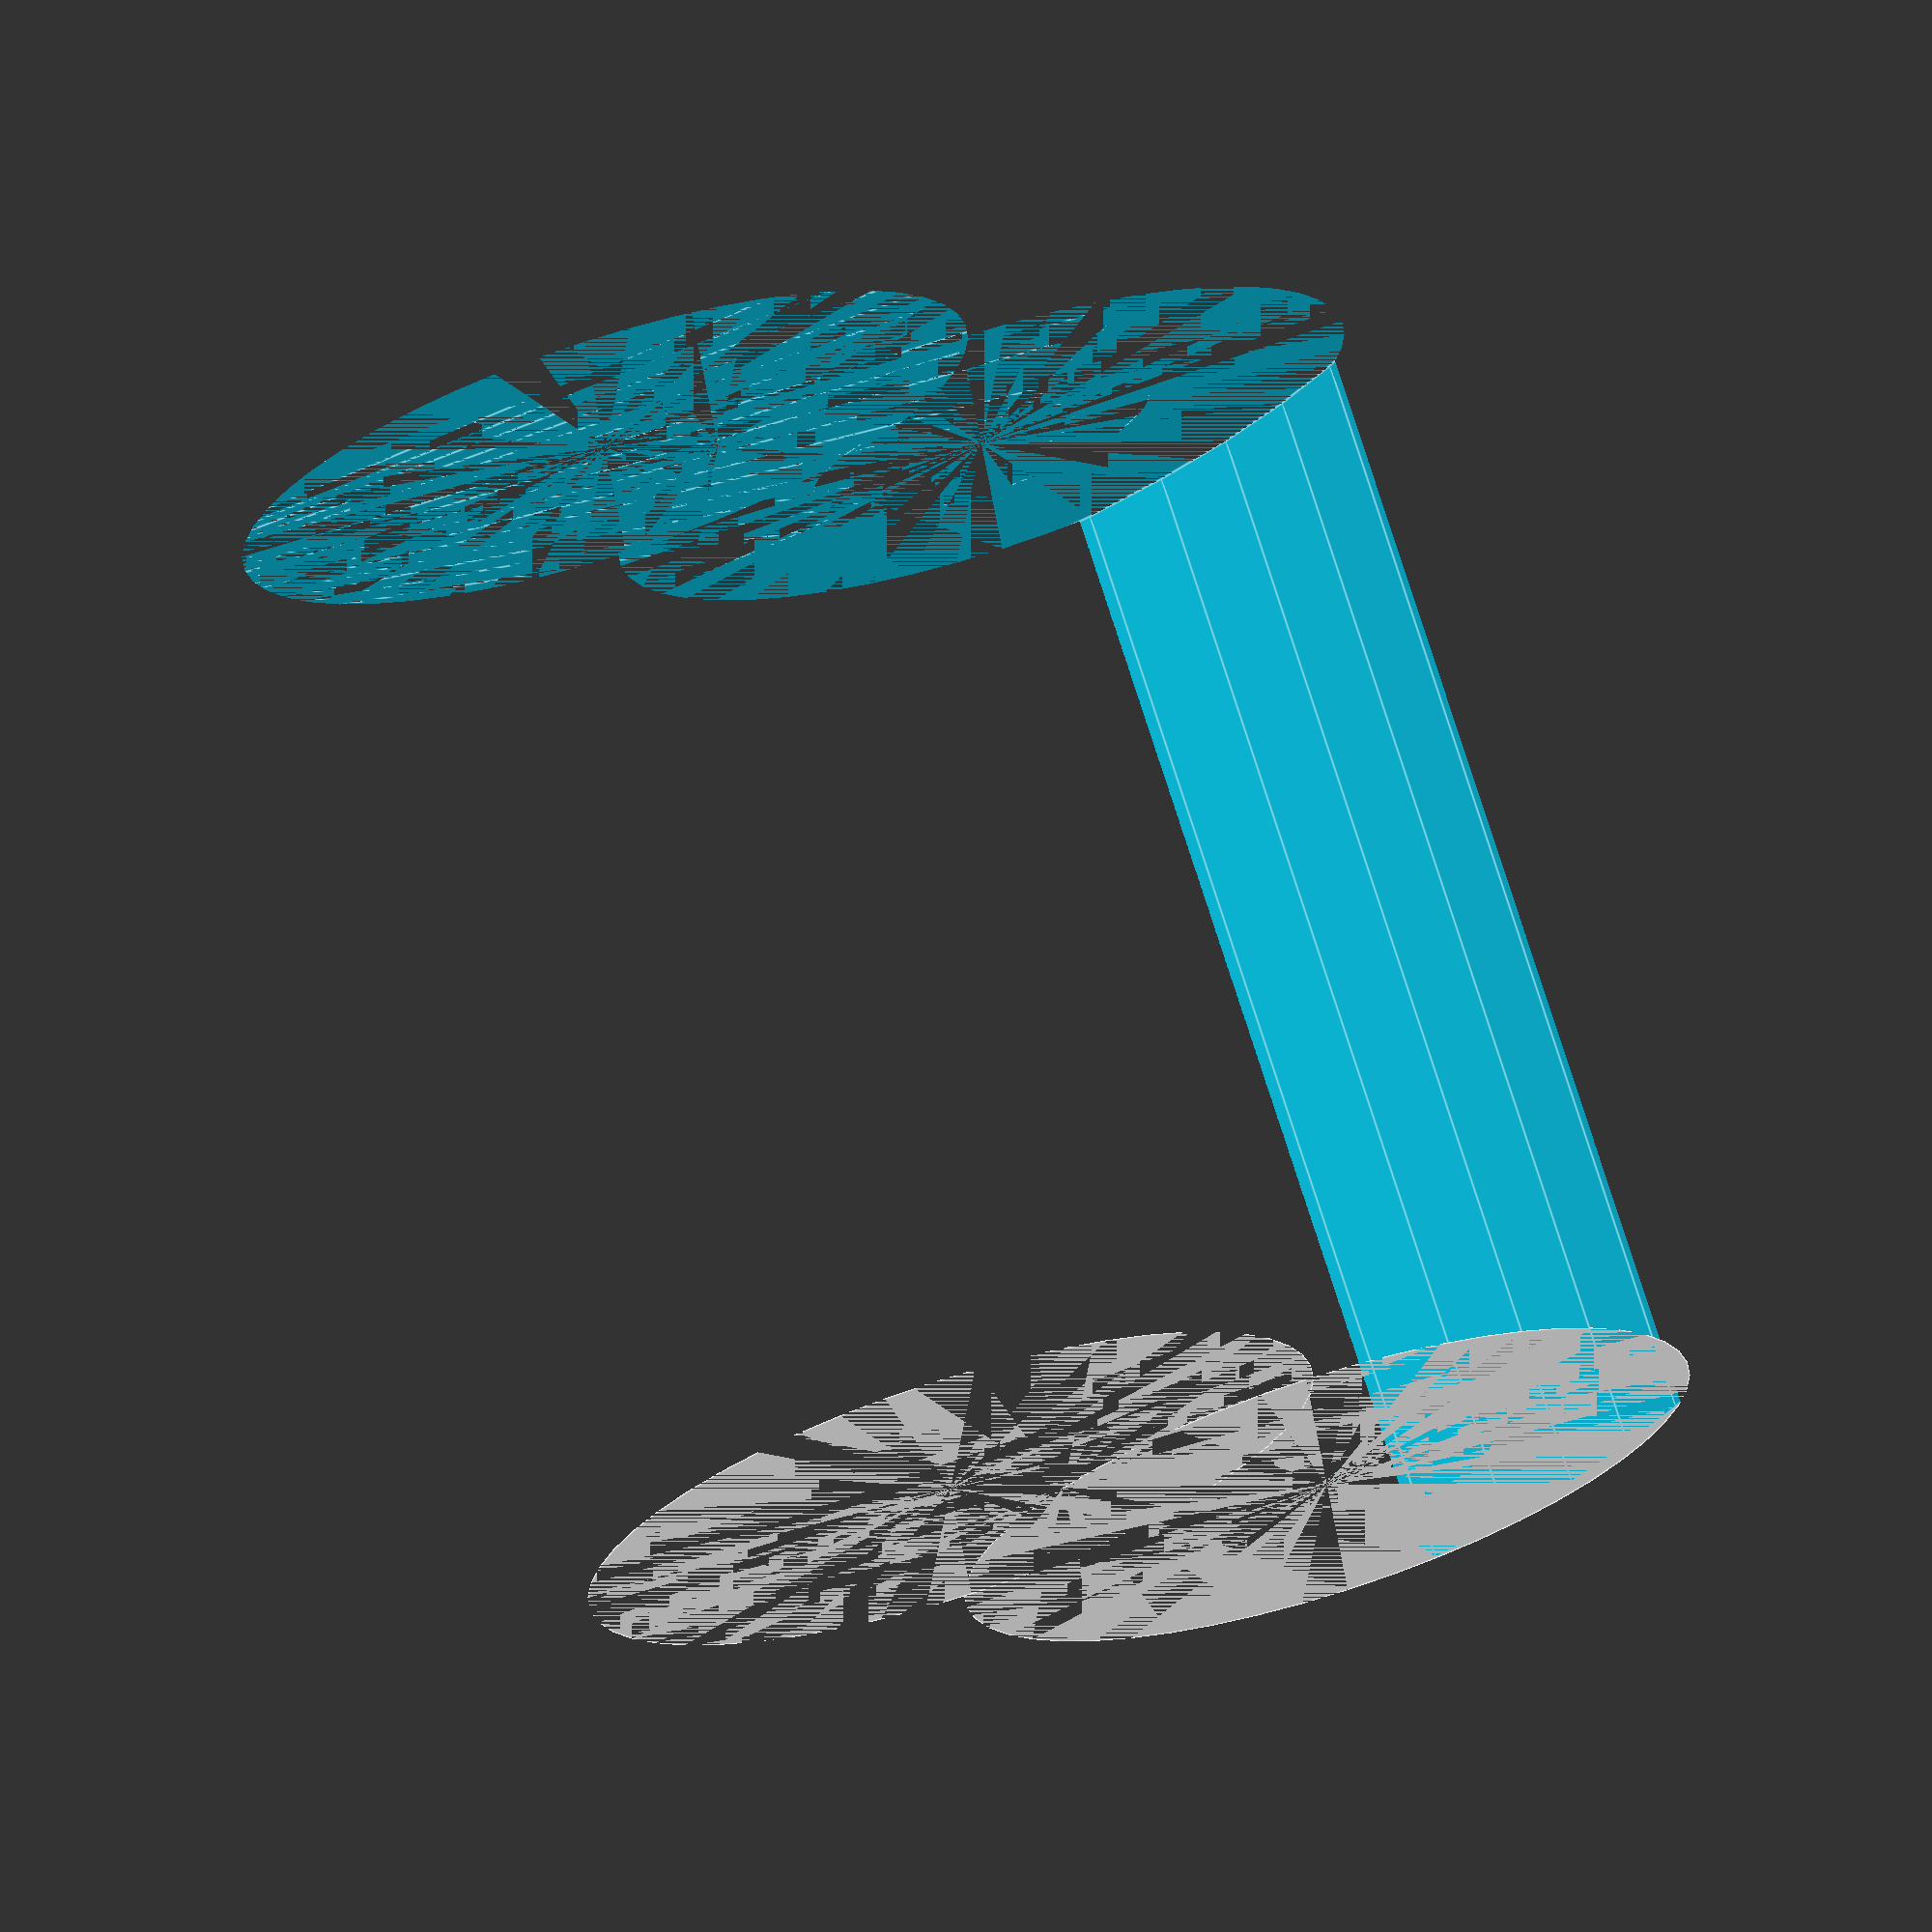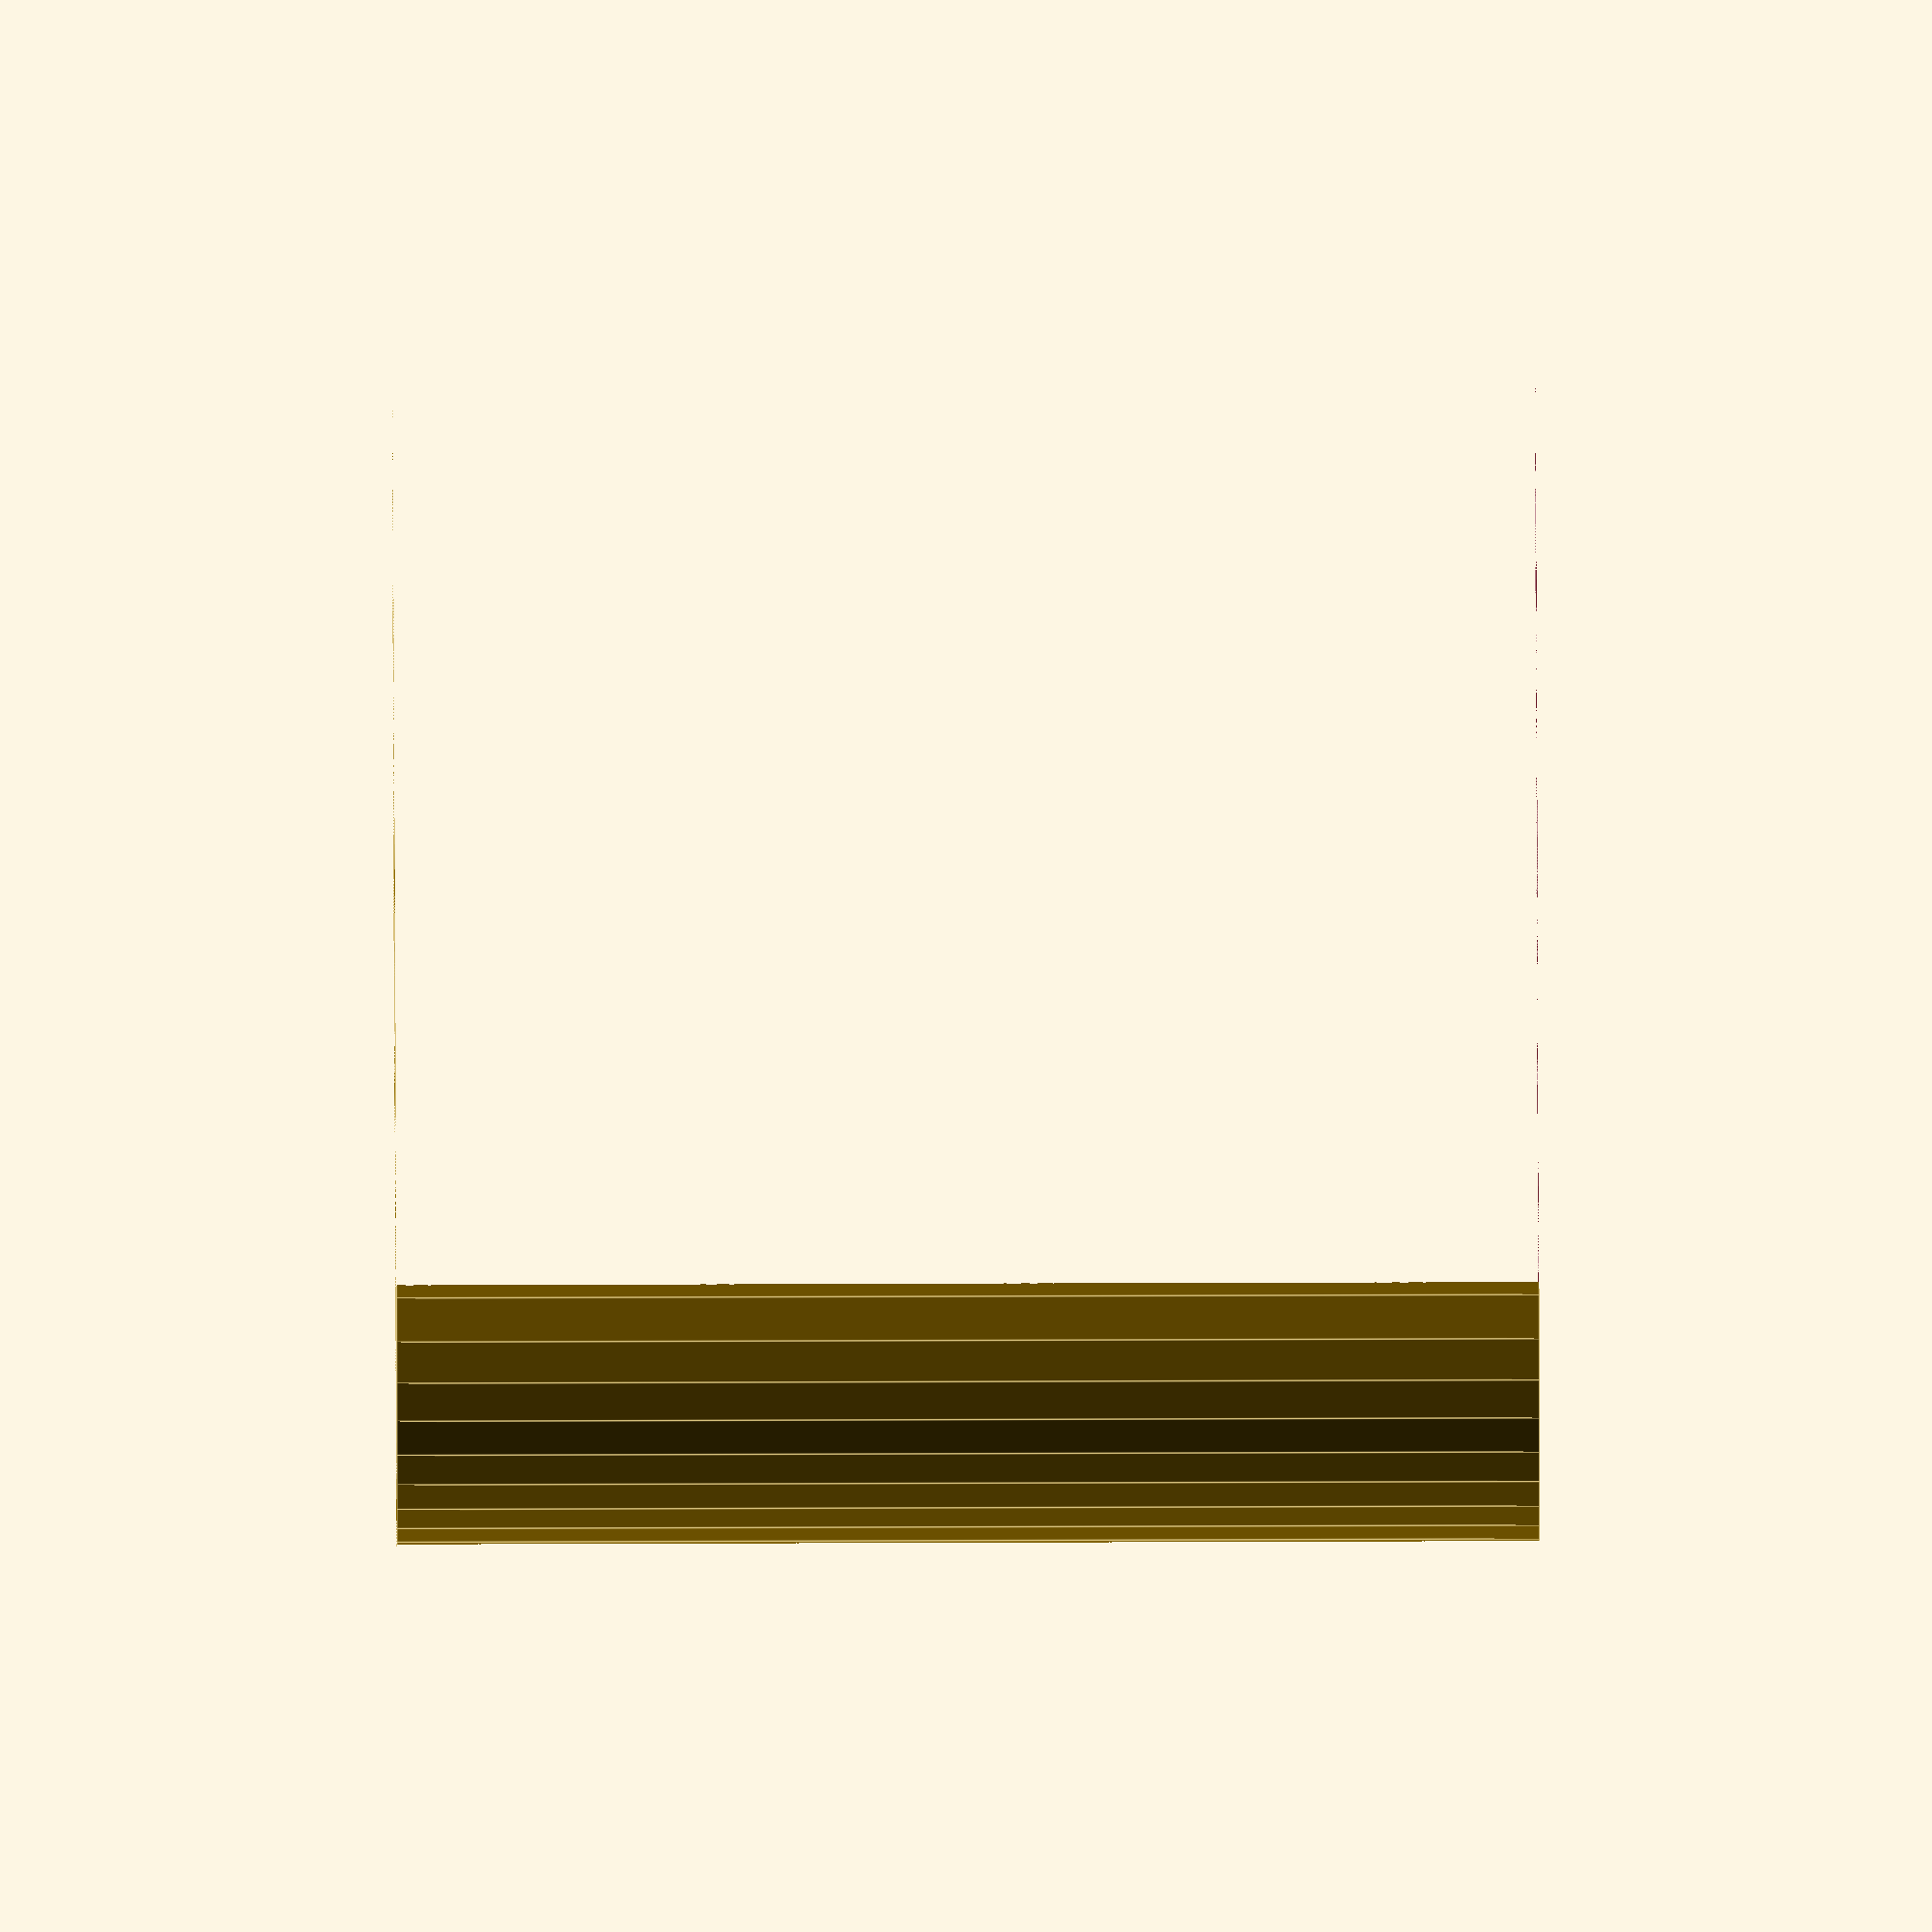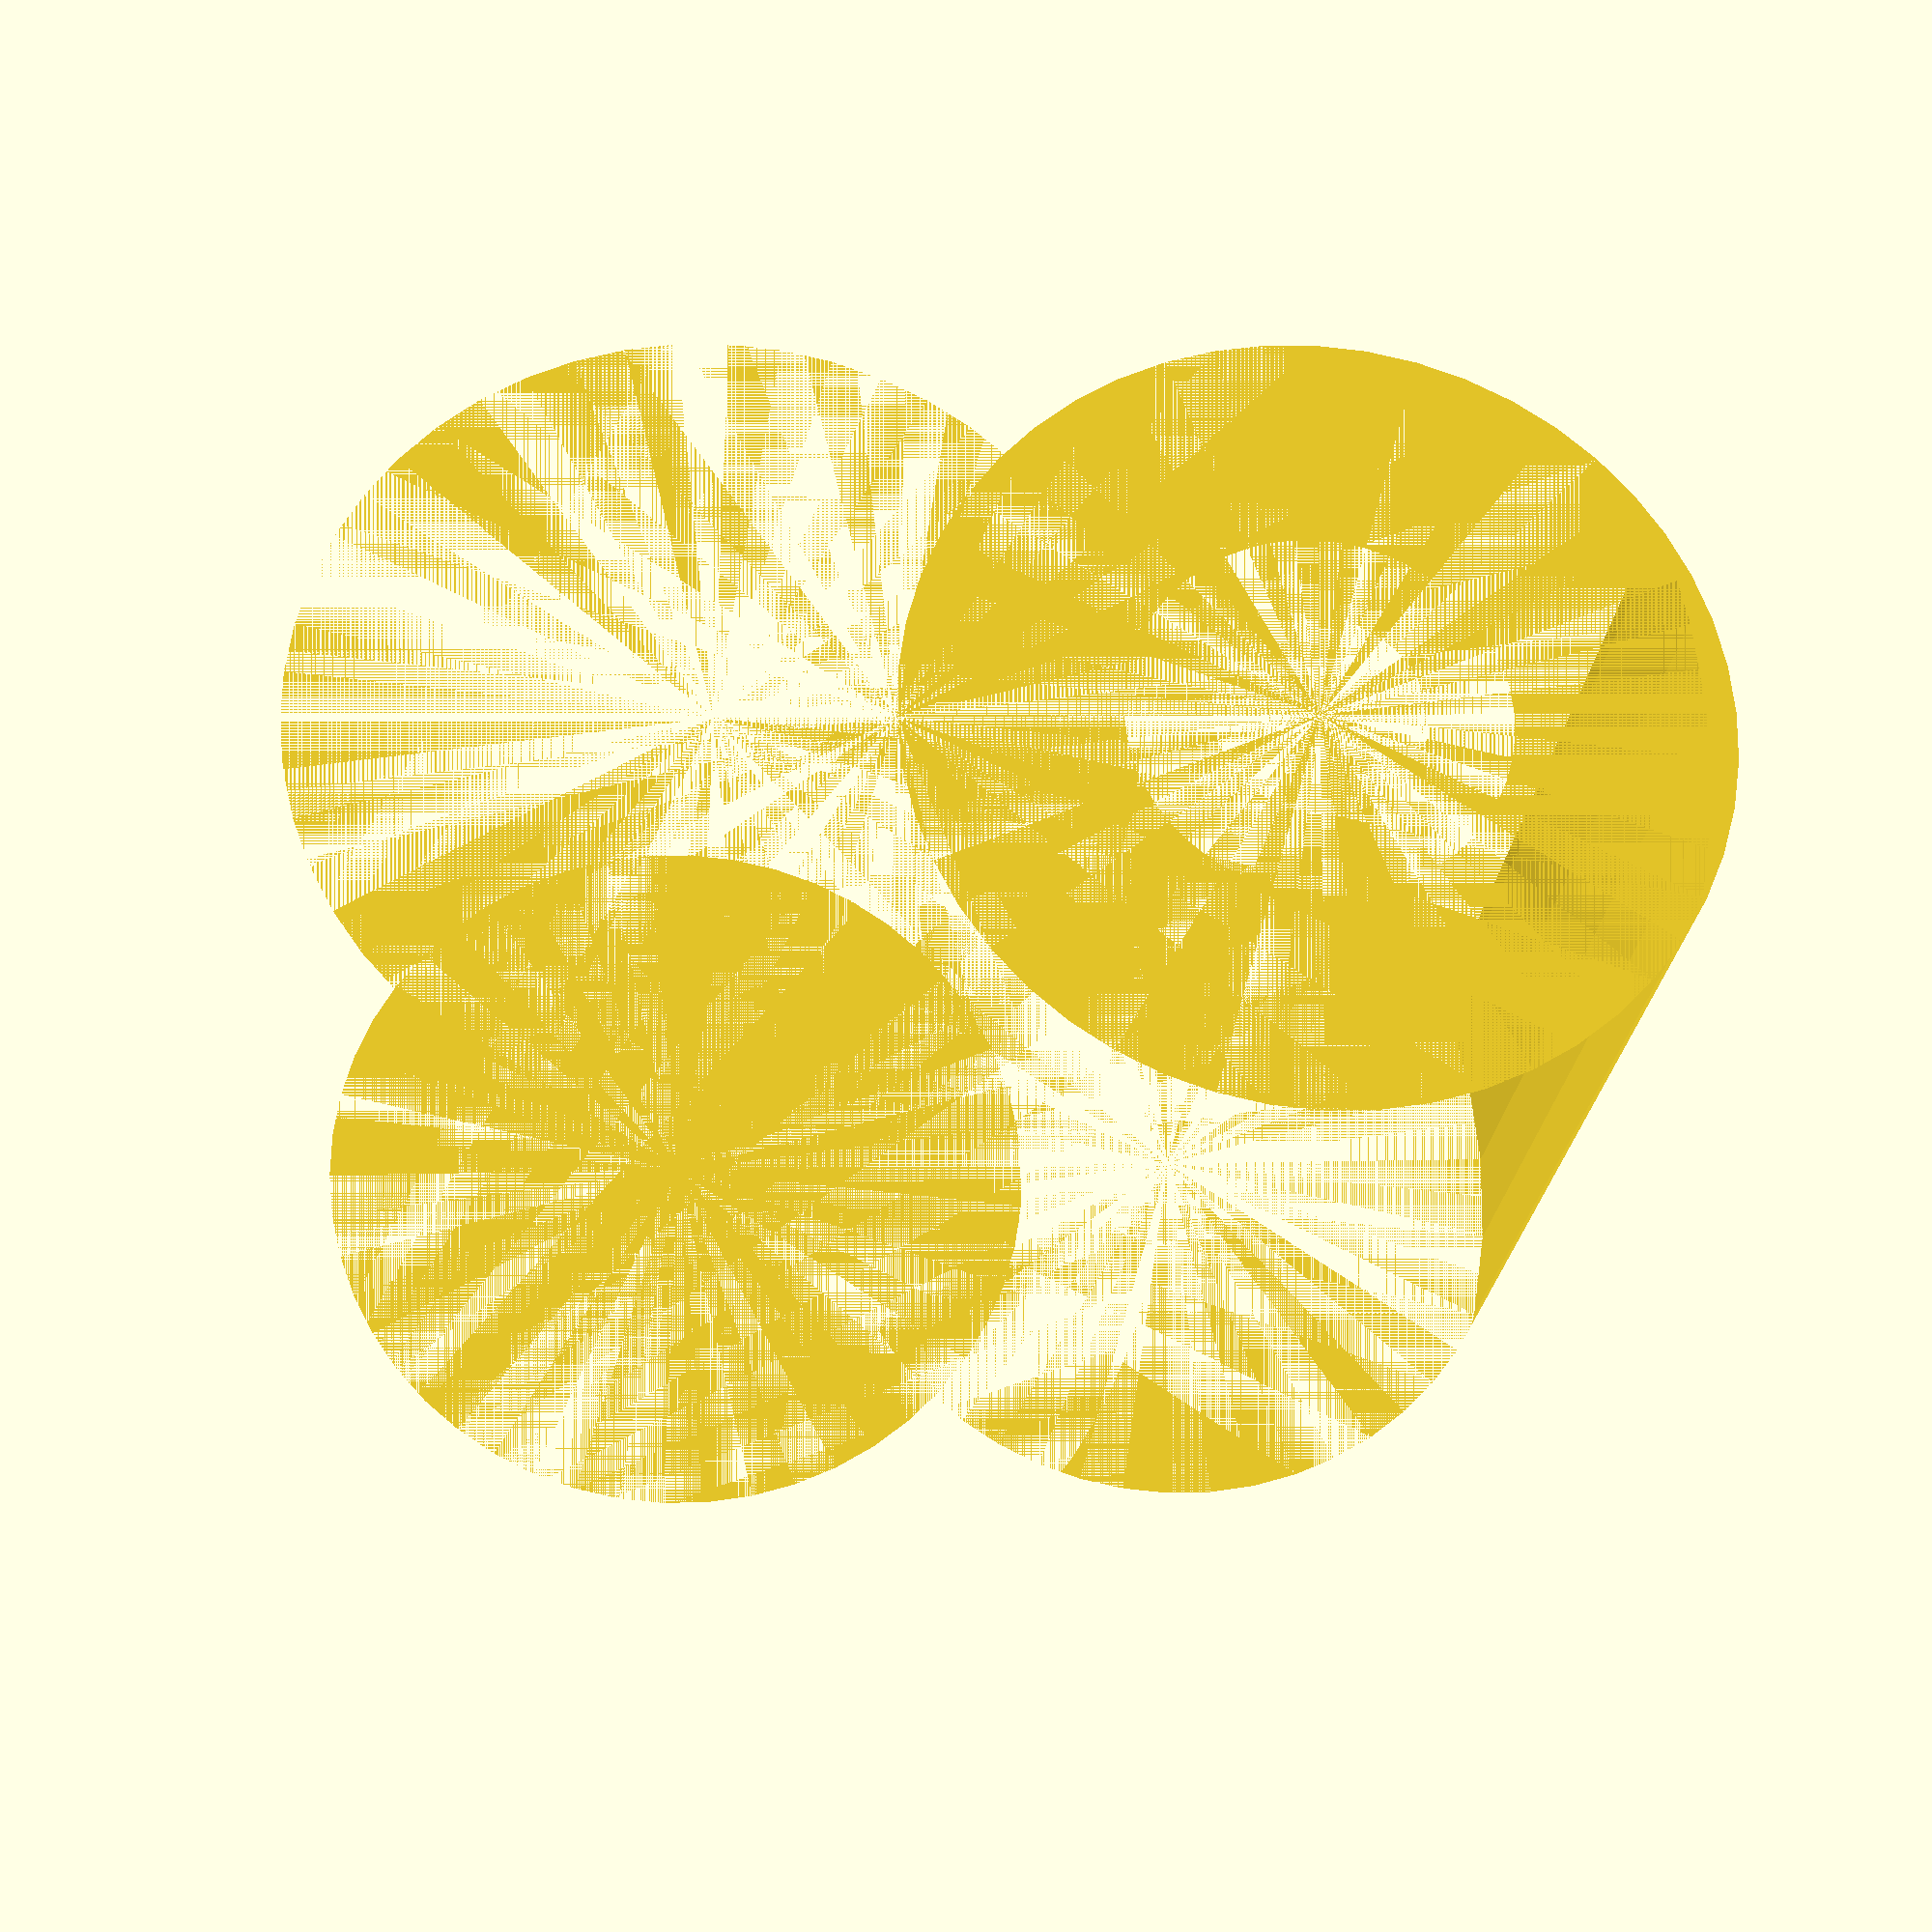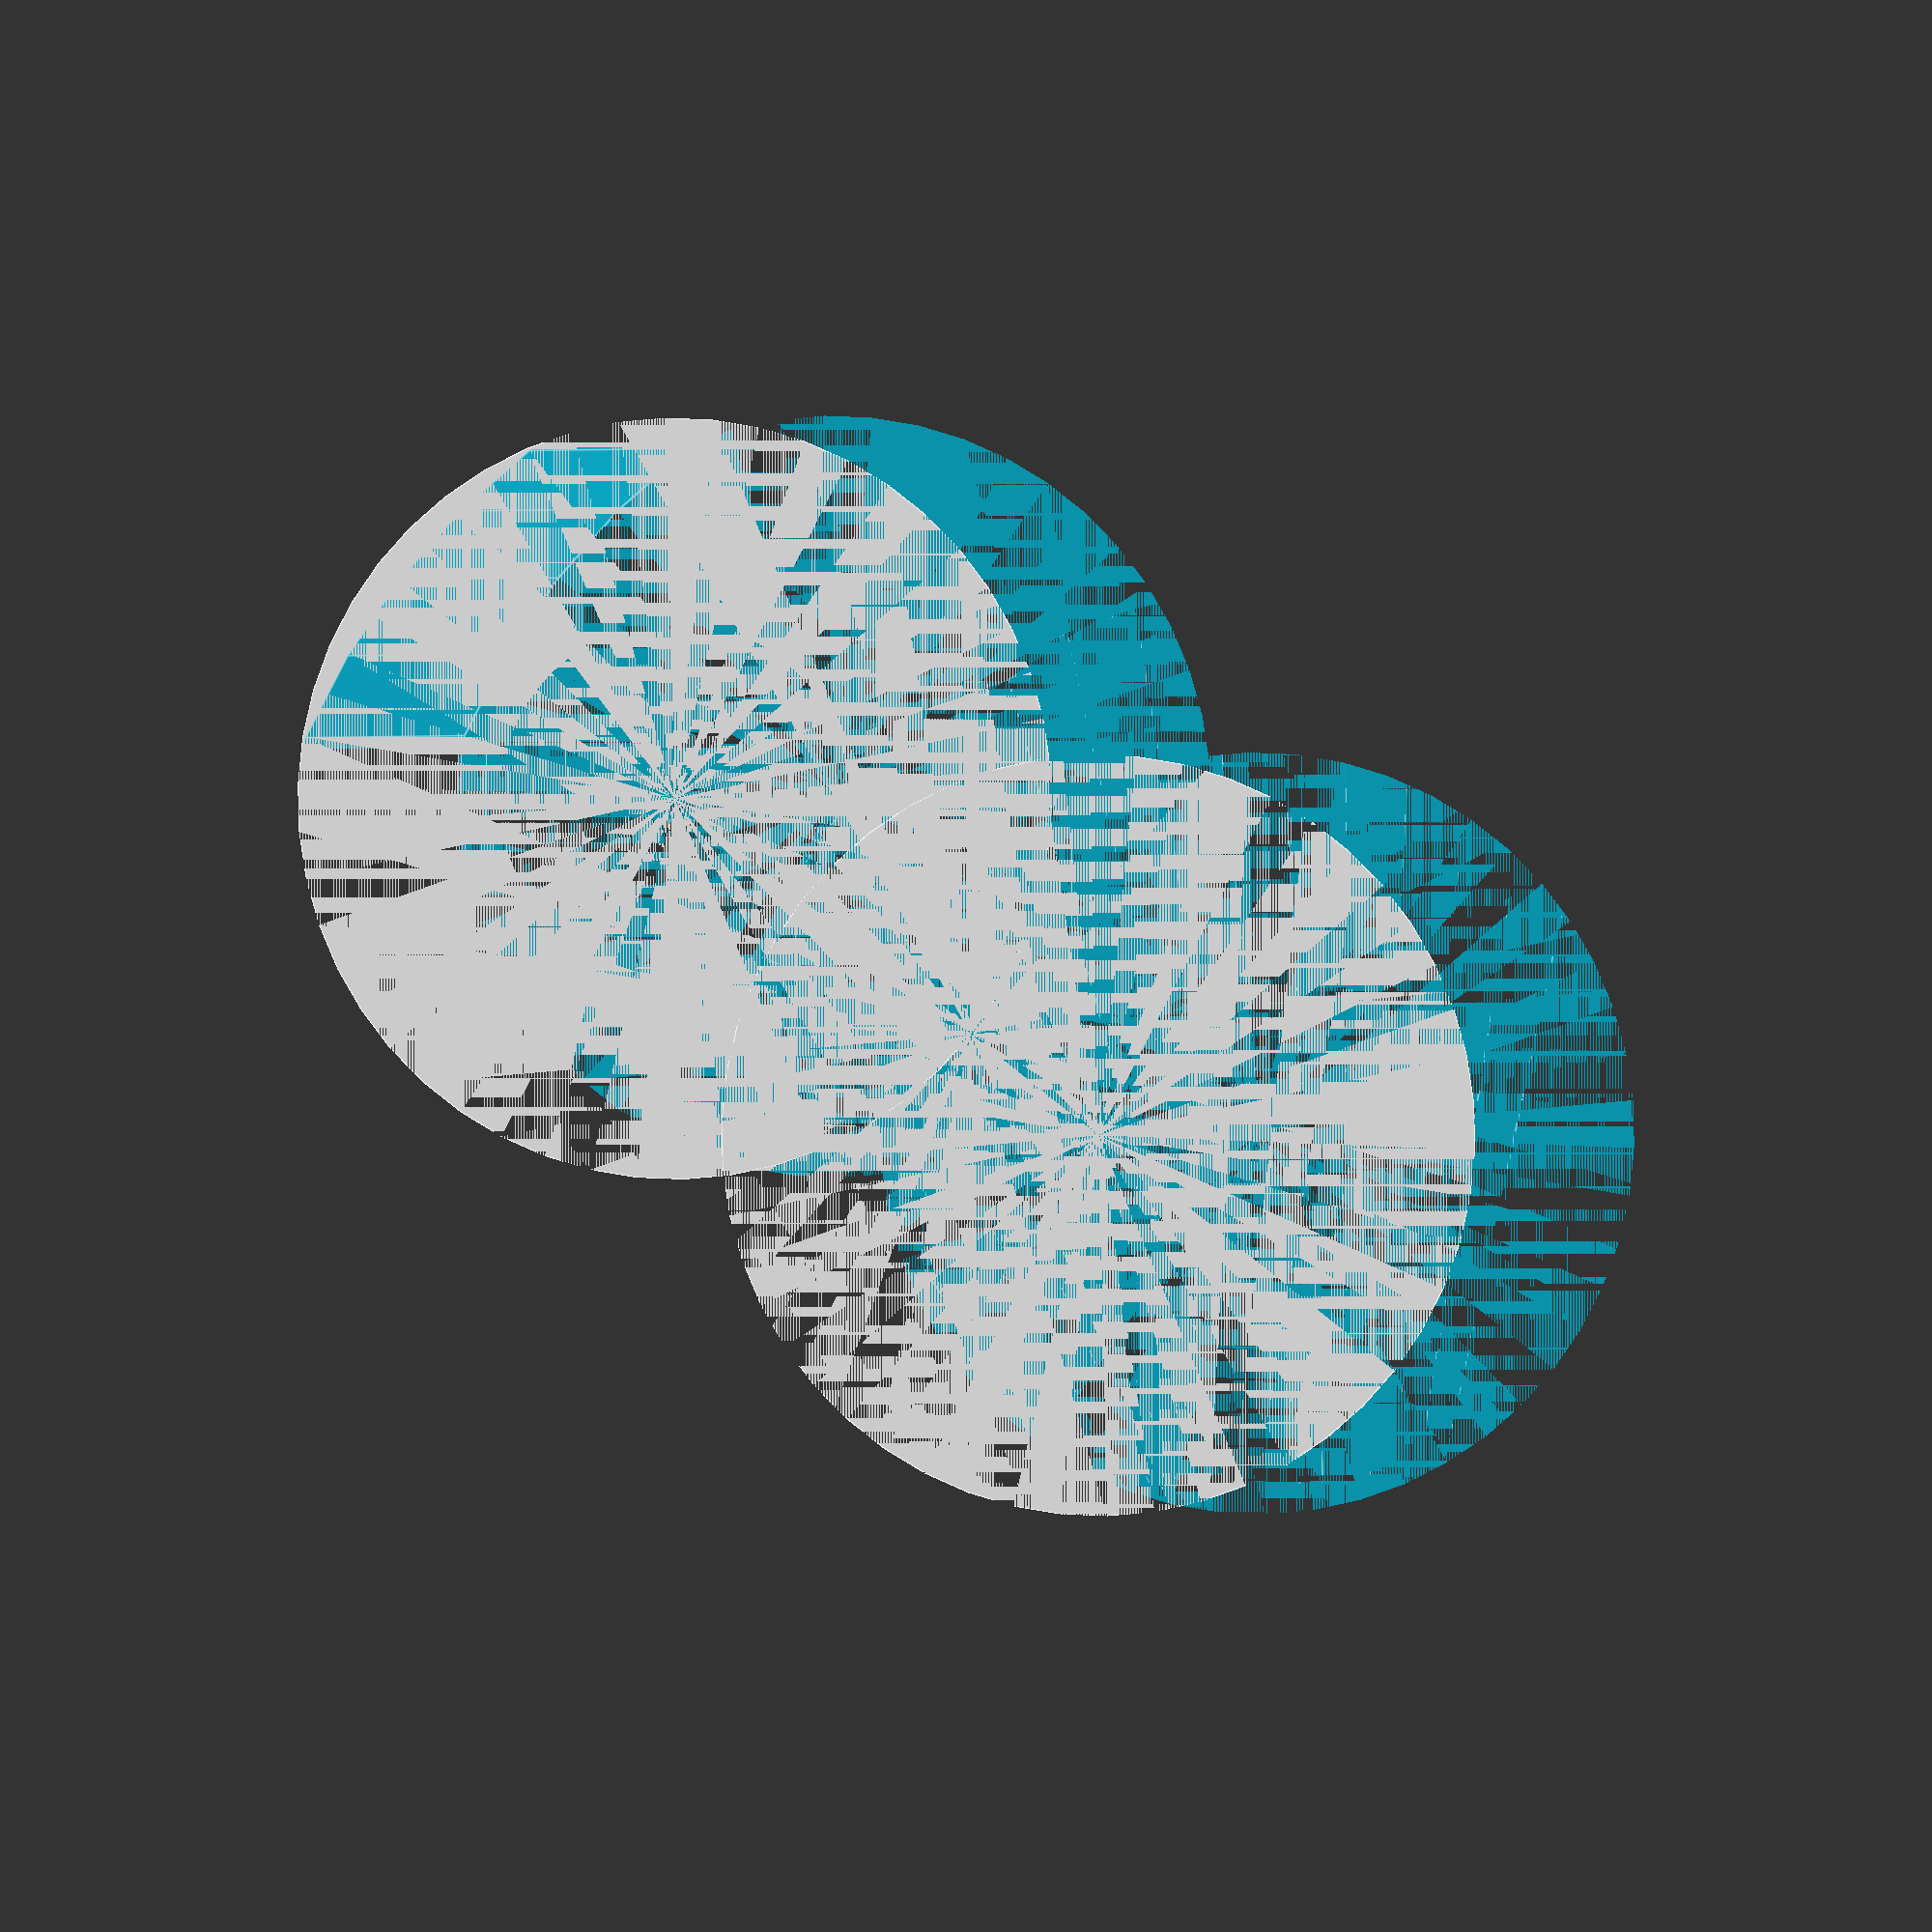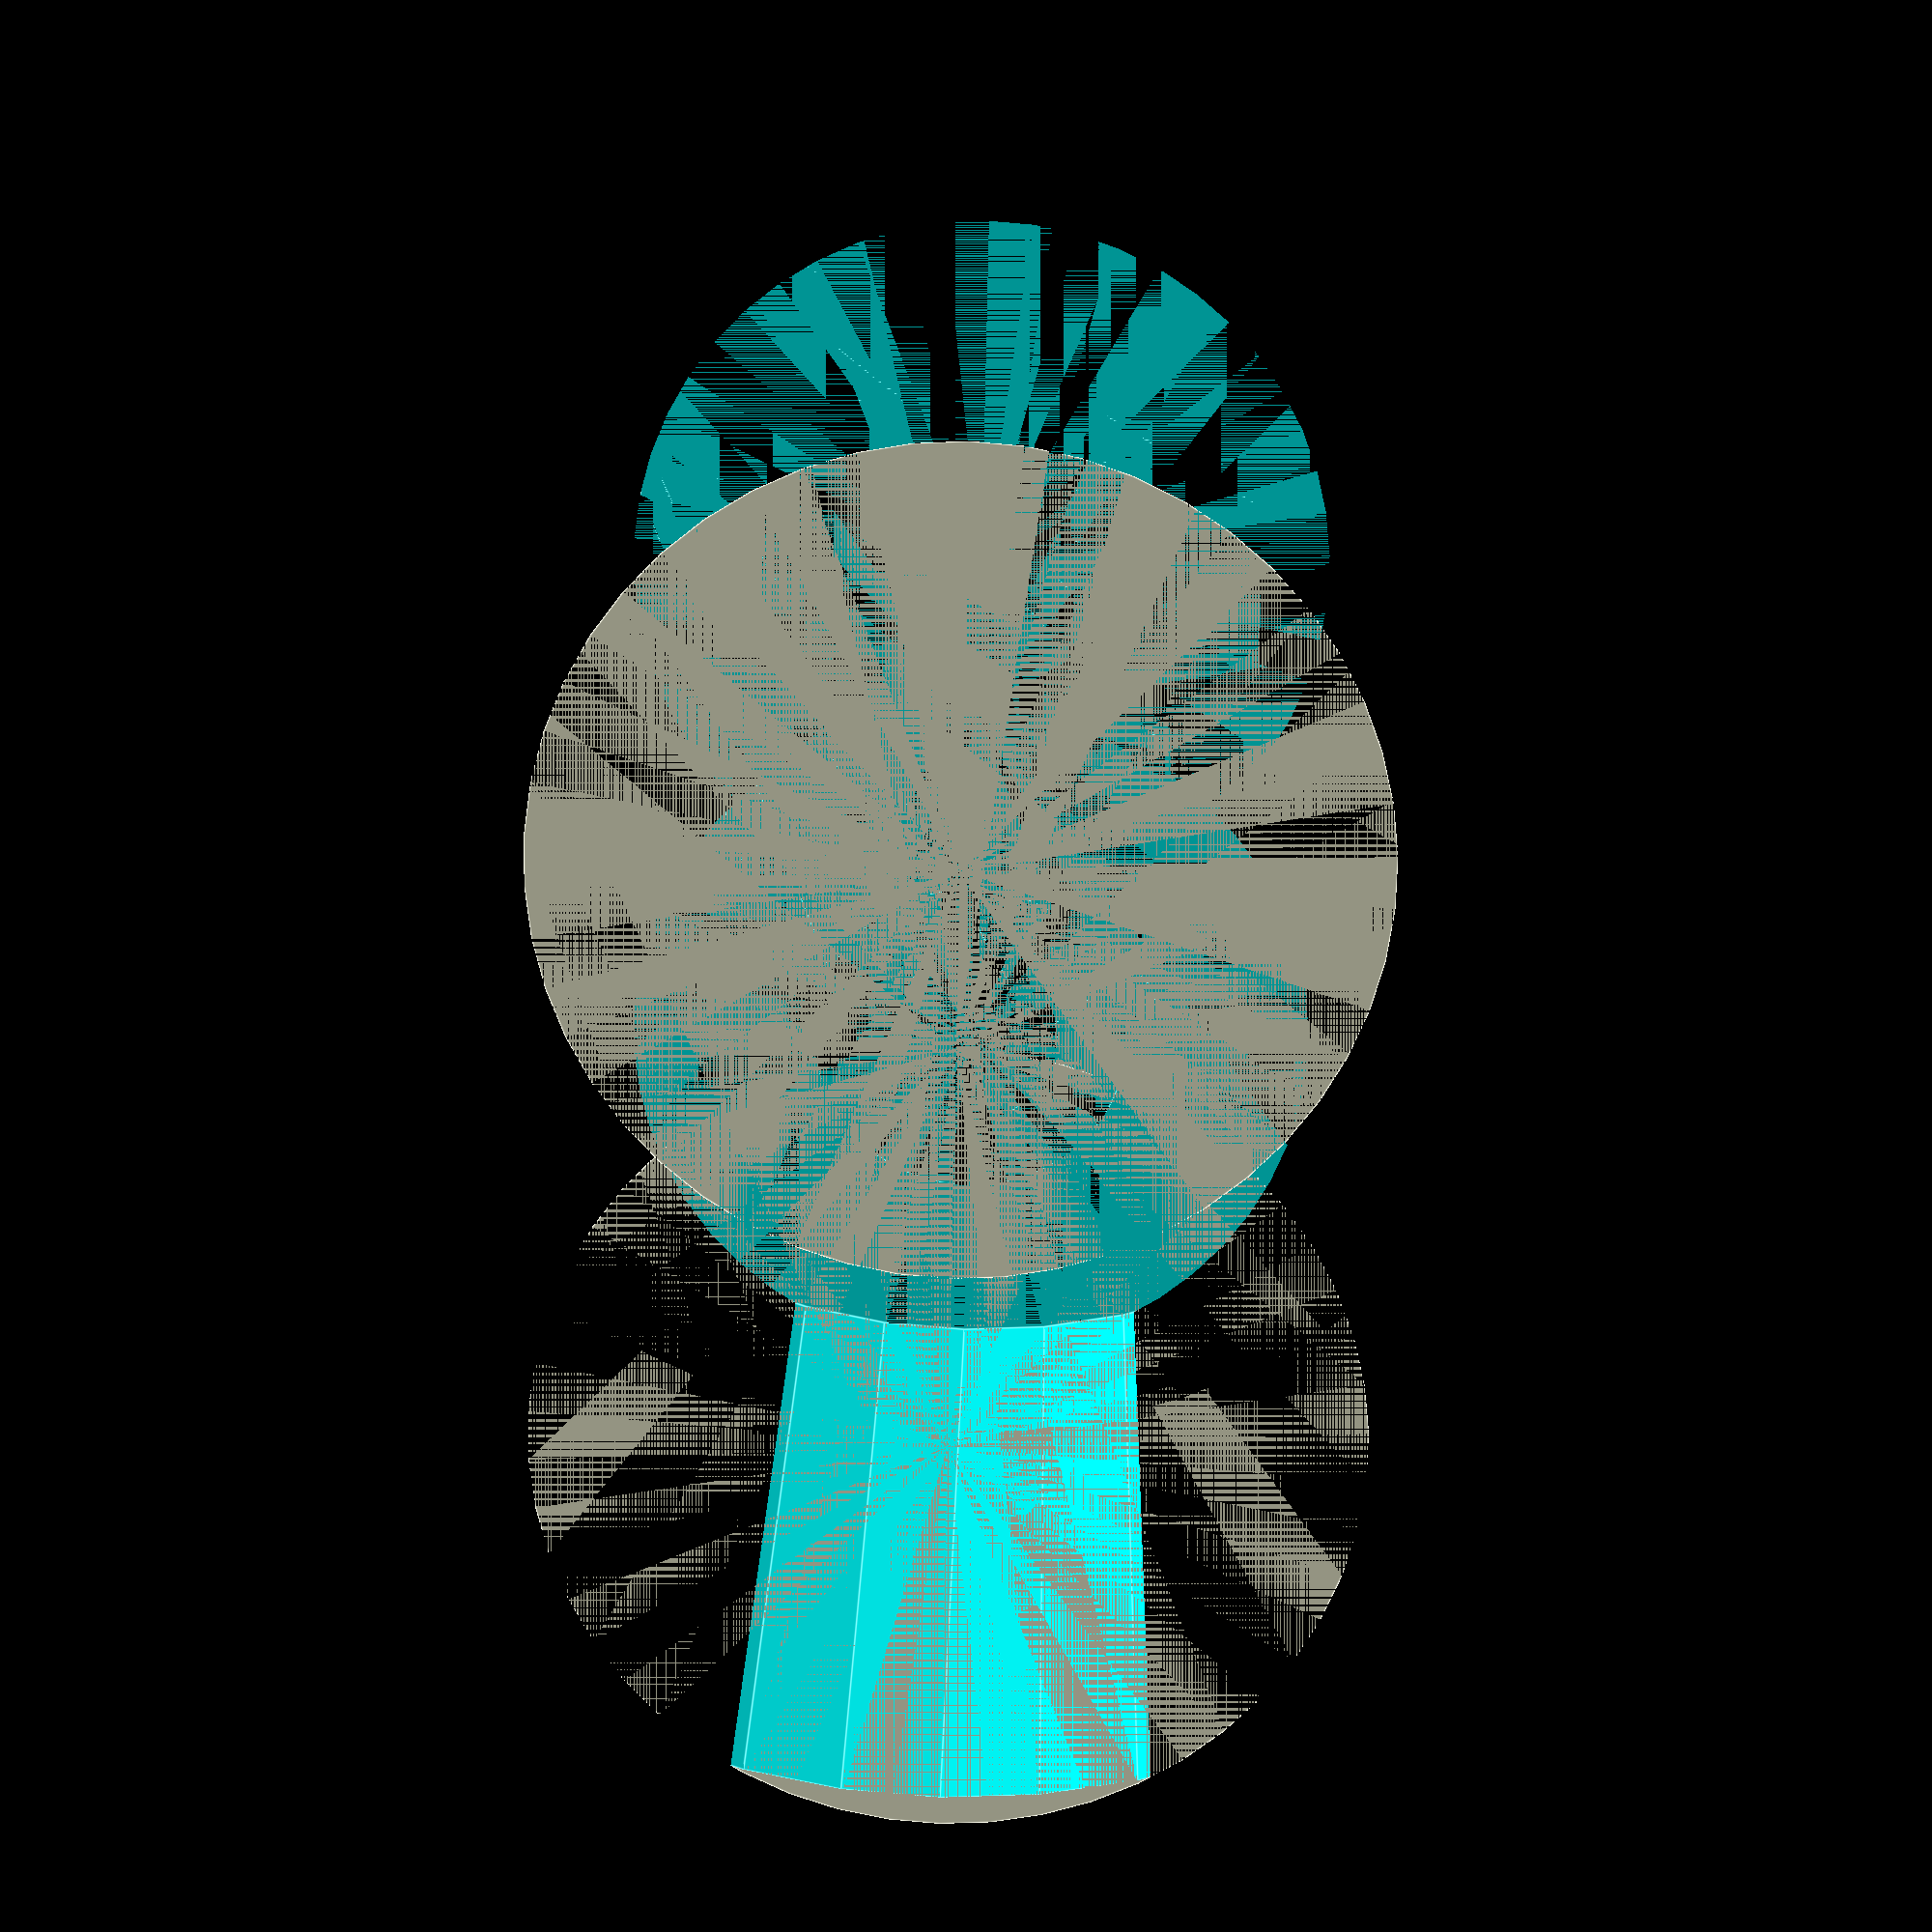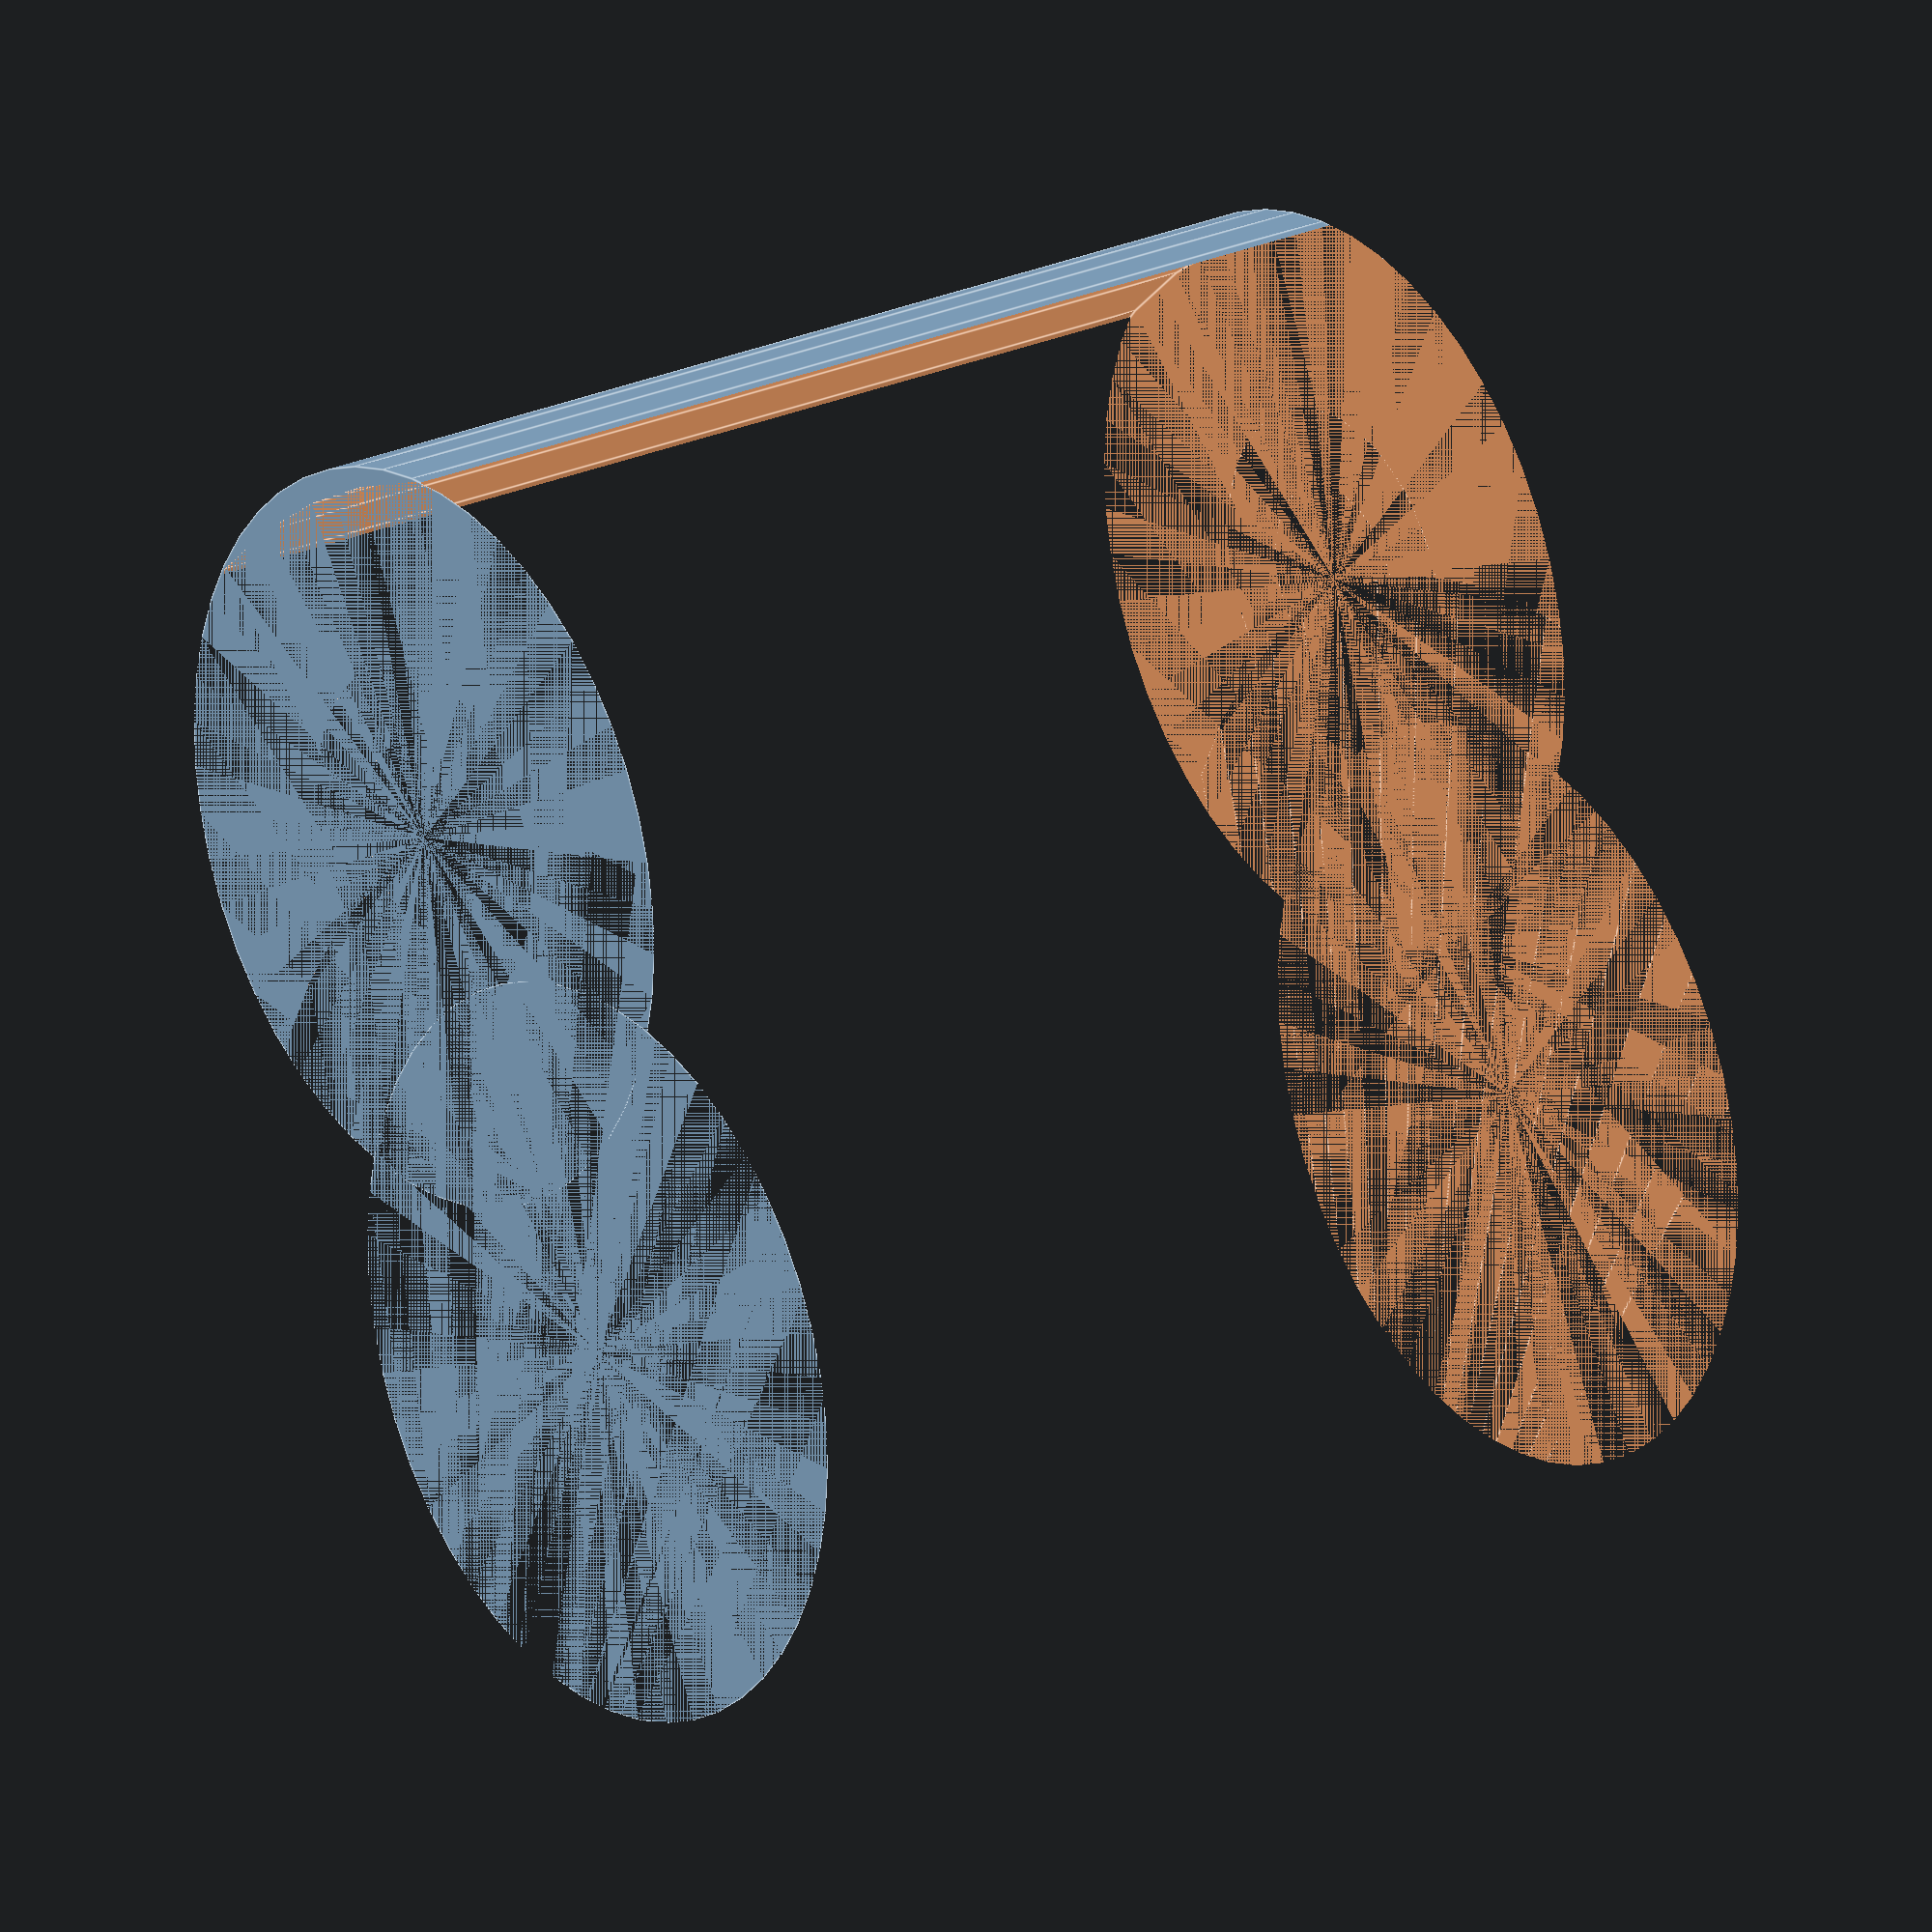
<openscad>
$fn = 50;


difference() {
	union() {
		cylinder(h = 21, r = 7.0000000000);
		translate(v = [-10.0000000000, 0, 0]) {
			cylinder(h = 21, r = 7.0000000000);
		}
	}
	union() {
		cylinder(h = 21, r = 3.2500000000);
		cylinder(h = 21, r = 1.8000000000);
		cylinder(h = 21, r = 1.8000000000);
		cylinder(h = 21, r = 1.8000000000);
		translate(v = [-14.5000000000, 0, 0]) {
			hull() {
				translate(v = [-3.7500000000, 0.0000000000, 0]) {
					cylinder(h = 21, r = 10.5000000000);
				}
				translate(v = [3.7500000000, 0.0000000000, 0]) {
					cylinder(h = 21, r = 10.5000000000);
				}
				translate(v = [-3.7500000000, -0.0000000000, 0]) {
					cylinder(h = 21, r = 10.5000000000);
				}
				translate(v = [3.7500000000, -0.0000000000, 0]) {
					cylinder(h = 21, r = 10.5000000000);
				}
			}
		}
		translate(v = [-7.0000000000, 0, 0.0000000000]) {
			cylinder(h = 21, r = 13.5000000000);
		}
	}
}
</openscad>
<views>
elev=287.1 azim=43.5 roll=342.4 proj=o view=edges
elev=117.3 azim=14.4 roll=270.2 proj=o view=edges
elev=203.0 azim=177.4 roll=184.7 proj=p view=wireframe
elev=359.9 azim=321.8 roll=188.0 proj=o view=edges
elev=342.0 azim=91.2 roll=1.1 proj=p view=edges
elev=158.1 azim=121.8 roll=307.2 proj=o view=edges
</views>
